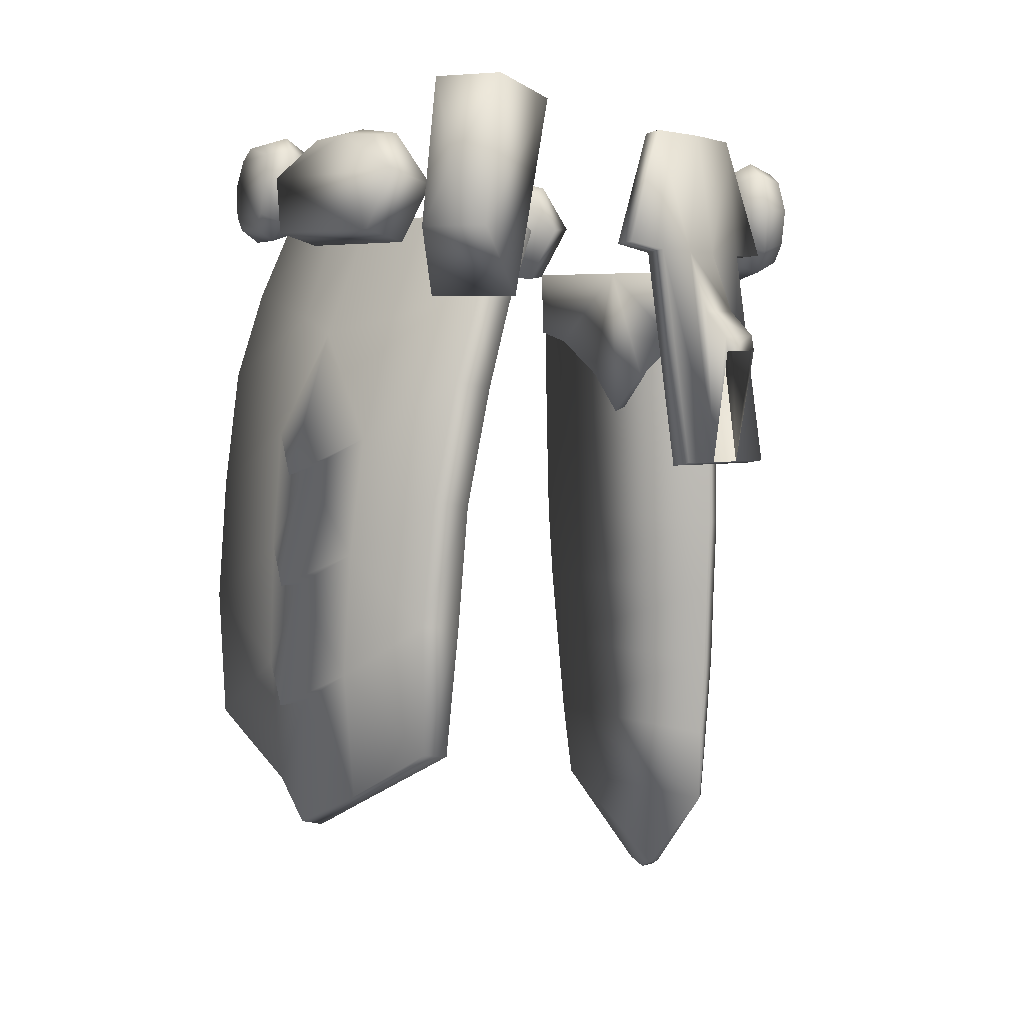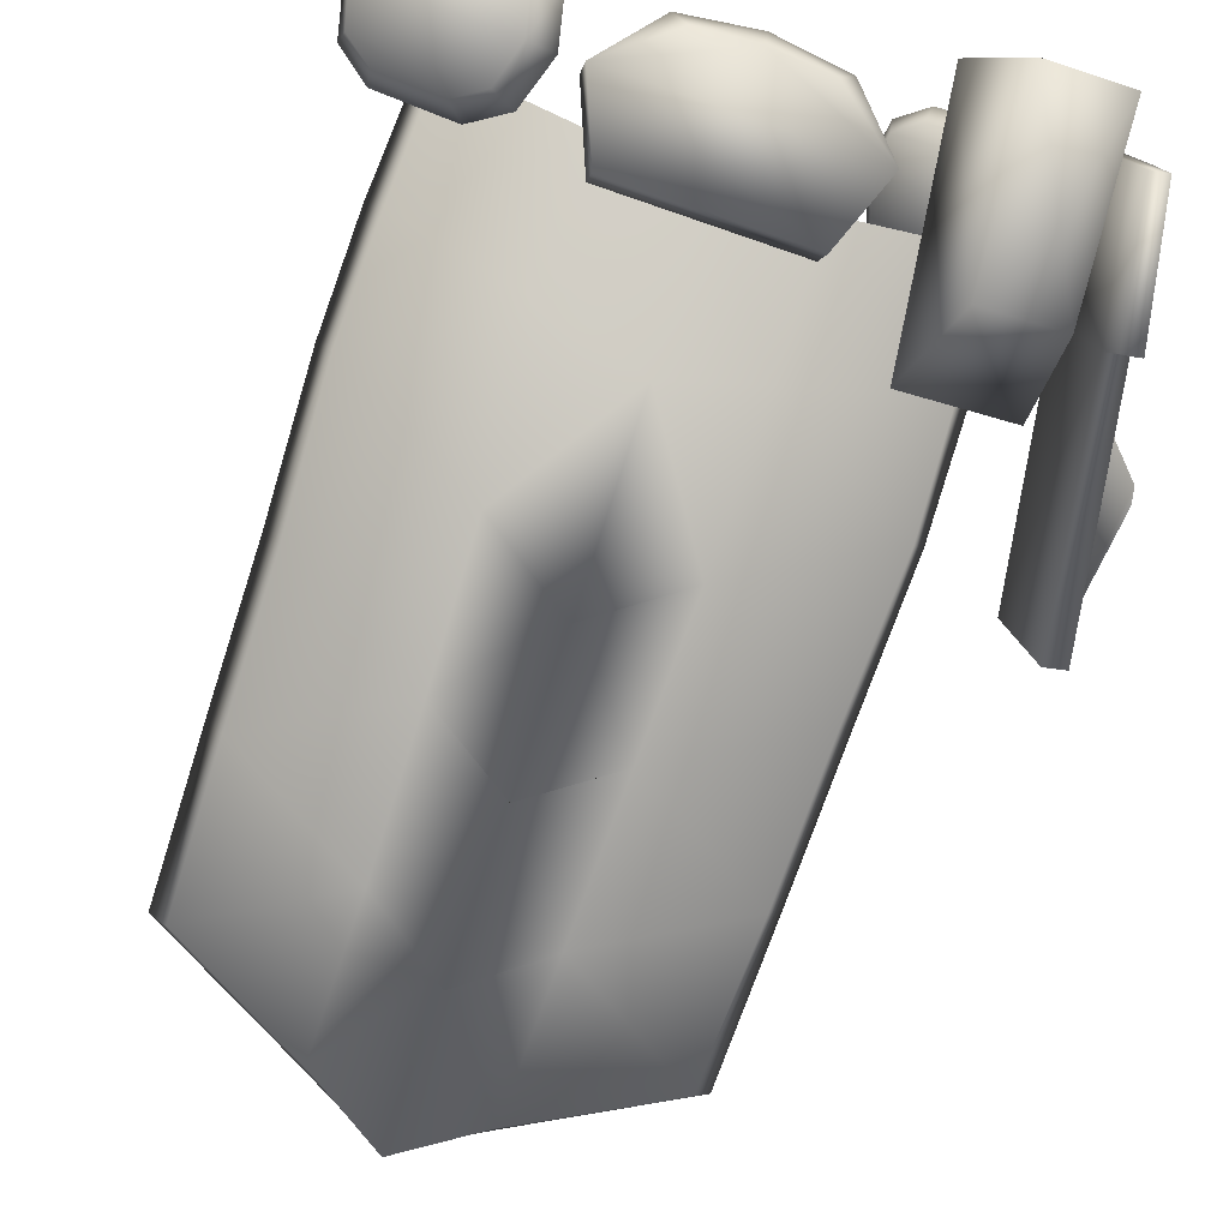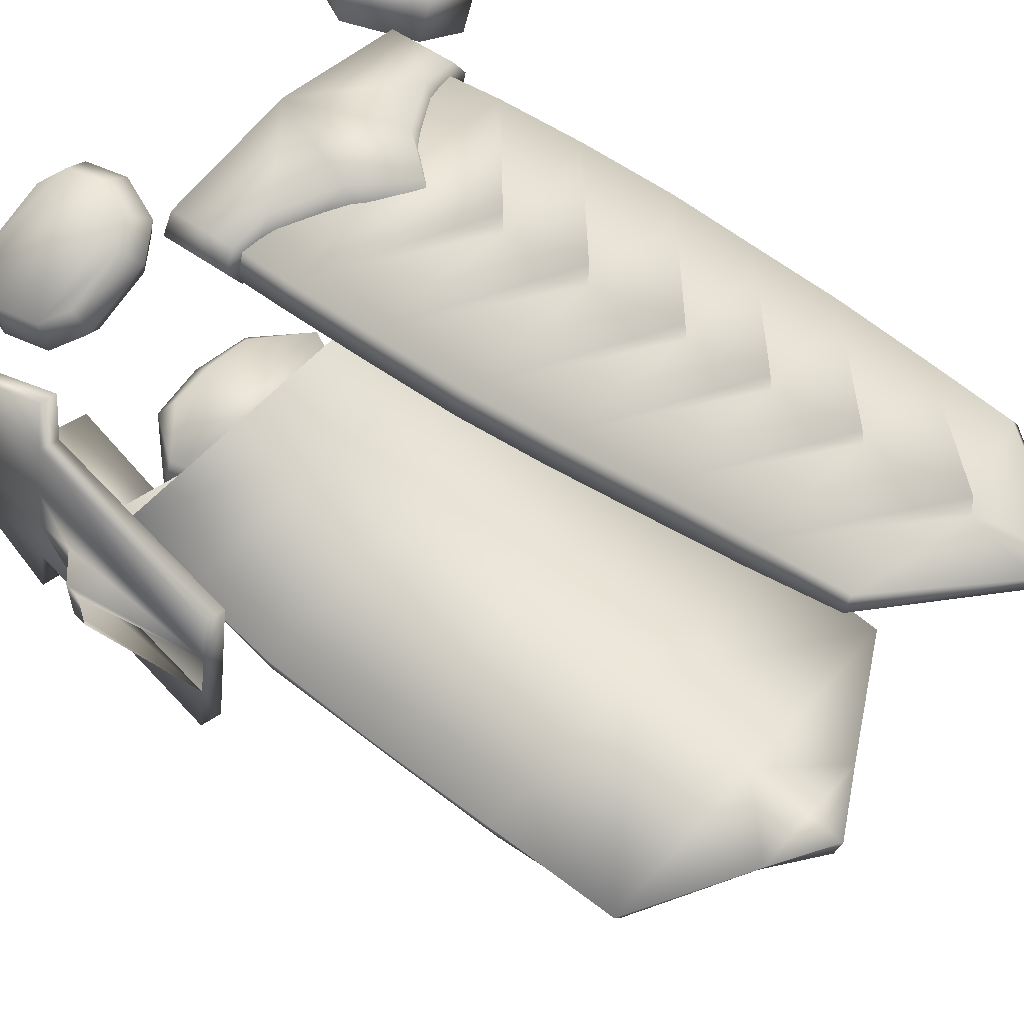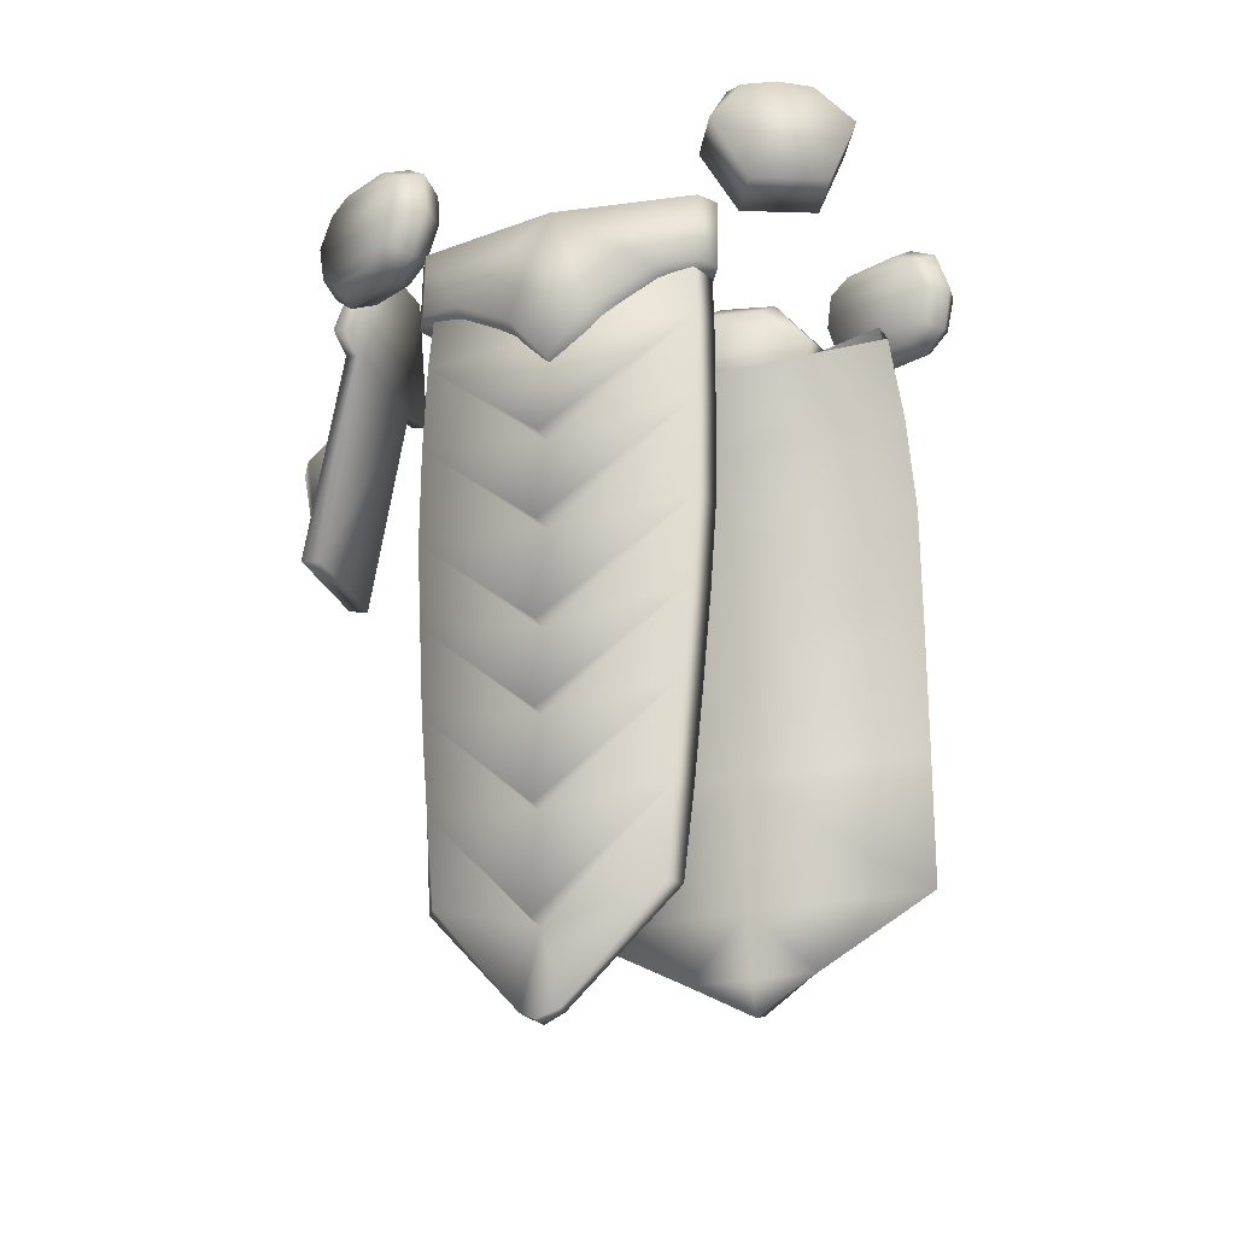
<metadata>
{"format":"obj","ext":"obj","renderer":"f3d","projection":"perspective","resolution":1024,"background":"white","views":[{"elev":5.0,"azim":-132.2,"up":"+Y"},{"elev":-75.8,"azim":161.0,"up":"+Z"},{"elev":52.6,"azim":-50.6,"up":"+Z"},{"elev":-24.1,"azim":22.3,"up":"+Y"}]}
</metadata>
<code>
o Predatorarmour.004
v -0.3837 0.5712 -0.06585
v -0.4062 0.5751 -0.06353
v -0.3794 0.5672 0.01677
v -0.4293 0.4127 -0.1415
v -0.4052 0.4098 -0.1443
v -0.1937 0.3358 -0.3135
v -0.3236 0.3357 -0.2676
v -0.2284 0.4342 -0.3602
v 0.19 0.2159 0.3157
v 0.00922 0.2219 0.3299
v 0.00922 0.06167 0.3802
v -0.1716 0.2159 0.3157
v 0.1845 0.3264 0.3082
v 0.2024 0.2159 0.2843
v 0.1968 0.3264 0.2768
v 0.1919 0.0988 0.3205
v 0.00922 0.06121 0.3492
v -0.1735 0.0988 0.3205
v 0.1836 -0.1467 0.326
v 0.196 -0.1467 0.2946
v 0.1909 -0.03315 0.3235
v 0.1868 -0.2657 0.2998
v 0.1744 -0.2657 0.3312
v 0.00922 -0.05589 0.3472
v 0.00922 -0.185 0.3787
v 0.00922 -0.1872 0.3549
v 0.00922 -0.2952 0.3782
v 0.00922 -0.2971 0.3563
v 0.00922 -0.4109 0.3787
v 0.00922 -0.414 0.3599
v 0.1635 -0.3898 0.3316
v 0.00922 -0.5456 0.3795
v 0.00922 -0.5473 0.3488
v 0.1531 -0.5054 0.3305
v 0.03337 -0.6426 0.3507
v 0.00922 -0.6553 0.3634
v -0.01493 -0.6426 0.3507
v -0.1346 -0.5054 0.3305
v -0.145 -0.3898 0.3316
v -0.156 -0.2657 0.3312
v -0.1652 -0.1467 0.326
v -0.1725 -0.03315 0.3235
v 0.00922 -0.05658 0.3805
v -0.1775 -0.1467 0.2946
v -0.1661 0.3264 0.3082
v -0.1839 0.2159 0.2843
v 0.151 0.5012 -0.2643
v 0.00922 0.5629 -0.2516
v -0.1326 0.5012 -0.2643
v 0.07676 0.5599 -0.2559
v -0.4959 0.2574 -0.01034
v -0.4921 0.2775 -0.01049
v -0.4759 0.09558 -0.01634
v -0.4574 0.3138 -0.01285
v -0.4244 0.4023 -0.01459
v -0.4018 0.3985 -0.07901
v 0.1167 0.4552 -0.2486
v 0.1142 0.3042 -0.3089
v 0.00922 0.4462 -0.2723
v 0.00922 0.2804 -0.3474
v -0.09578 0.3042 -0.3089
v -0.0983 0.4552 -0.2486
v -0.25 0.04135 -0.3576
v -0.09323 0.1268 -0.362
v -0.0873 -0.04513 -0.3827
v -0.2603 0.2126 -0.3245
v -0.2707 0.4307 -0.1881
v -0.2571 0.3403 -0.2784
v -0.2765 0.3272 -0.2362
v -0.2512 0.4679 -0.2154
v -0.2457 -0.1366 -0.376
v -0.08304 -0.2249 -0.3927
v -0.24 -0.3245 -0.3706
v 0.2584 -0.3245 -0.3706
v 0.1005 -0.4098 -0.3749
v 0.1015 -0.2249 -0.3927
v 0.00922 -0.2743 -0.3989
v 0.00922 -0.4584 -0.4036
v -0.08207 -0.4098 -0.3749
v 0.00922 -0.0953 -0.4069
v 0.00922 -0.09446 -0.4391
v 0.00922 -0.2755 -0.4422
v 0.1057 -0.04513 -0.3827
v 0.00922 0.07747 -0.3901
v 0.2684 0.04135 -0.3576
v 0.1117 0.1268 -0.362
v 0.2642 -0.1366 -0.376
v 0.2787 0.2126 -0.3245
v 0.2755 0.3403 -0.2784
v 0.2959 0.2033 -0.276
v 0.2696 0.4679 -0.2154
v 0.1961 0.2808 0.2715
v 0.2127 0.3819 0.2939
v 0.2127 0.2859 0.2974
v 0.1961 0.3826 0.3198
v 0.1961 0.2896 0.3232
v 0.141 0.2843 0.338
v 0.00922 0.3834 0.3506
v 0.06493 0.2413 0.3484
v -0.2837 0.5283 0.2225
v -0.2103 0.5193 0.2655
v -0.3146 0.5129 0.2042
v -0.1827 0.4967 0.2814
v -0.3315 0.4675 0.1971
v -0.3461 0.528 0.2262
v -0.3669 0.4722 0.2175
v -0.3586 0.4094 0.226
v -0.3256 0.4165 0.2056
v -0.1768 0.4485 0.2876
v -0.1961 0.4006 0.2813
v -0.2985 0.3899 0.2242
v -0.2298 0.3814 0.2643
v -0.3245 0.3766 0.2476
v 0.3242 0.448 -0.282
v 0.2523 0.4482 -0.3086
v 0.3554 0.47 -0.2684
v 0.2199 0.4703 -0.3185
v 0.3679 0.518 -0.2614
v 0.3603 0.4554 -0.234
v 0.3738 0.5136 -0.2203
v 0.353 0.5623 -0.2574
v 0.206 0.5183 -0.3212
v 0.1869 0.5689 -0.2813
v 0.1748 0.514 -0.2939
v 0.2149 0.5626 -0.3085
v 0.3211 0.5803 -0.2653
v 0.2443 0.5805 -0.2937
v 0.3179 0.5909 -0.2295
v 0.2235 0.5911 -0.2644
v 0.2985 0.5712 -0.2042
v 0.2217 0.5714 -0.2326
v 0.3296 0.5529 -0.1942
v 0.1915 0.5532 -0.2452
v 0.3436 0.5082 -0.1957
v 0.3566 0.5686 -0.2185
v 0.3332 0.4611 -0.2083
v 0.1817 0.5085 -0.2555
v 0.1977 0.4614 -0.2585
v 0.1937 0.4558 -0.2956
v 0.3028 0.4394 -0.224
v 0.2309 0.4396 -0.2506
v 0.3225 0.4286 -0.252
v 0.2341 0.4288 -0.2847
v -0.318 0.5318 0.282
v -0.3074 0.5469 0.2475
v -0.3501 0.5165 0.2657
v -0.2447 0.5228 0.3249
v -0.2172 0.5358 0.3002
v -0.2182 0.5002 0.3428
v -0.184 0.5081 0.321
v -0.331 0.3932 0.2805
v -0.2623 0.3847 0.3207
v -0.3593 0.4199 0.264
v -0.2299 0.404 0.3397
v -0.3684 0.4712 0.261
v -0.2137 0.4522 0.3515
v -0.1994 0.3898 0.3191
v -0.1768 0.4489 0.3287
v -0.2401 0.3662 0.297
v 0.2993 0.5338 0.3044
v 0.2803 0.5508 0.2747
v 0.2579 0.5265 0.3255
v 0.2316 0.5358 0.3047
v 0.2267 0.4654 0.3571
v 0.2343 0.3758 0.2757
v 0.1883 0.4603 0.2923
v 0.2269 0.5223 0.2729
v 0.2648 0.5292 0.246
v 0.3069 0.5283 0.2251
v 0.3311 0.5432 0.2453
v 0.00922 0.5905 -0.2793
v -0.05831 0.5758 -0.315
v -0.07571 0.5795 -0.2823
v 0.09416 0.5795 -0.2823
v 0.07676 0.5758 -0.315
v 0.151 0.5208 -0.3372
v -0.05831 0.5599 -0.2559
v 0.2833 -0.1416 -0.3253
v 0.2875 0.03387 -0.3106
v 0.00922 0.03387 -0.3106
v 0.00922 0.2033 -0.276
v 0.295 0.3272 -0.2362
v 0.00922 0.3272 -0.2362
v 0.2891 0.4307 -0.1881
v 0.00922 0.4307 -0.1881
v 0.00922 -0.1416 -0.3253
v 0.00922 -0.4178 -0.3571
v 0.1039 -0.4178 -0.3571
v 0.00922 -0.3269 -0.3436
v 0.00922 -0.4687 -0.3672
v -0.08549 -0.4178 -0.3571
v -0.2649 -0.1416 -0.3253
v -0.269 0.03387 -0.3106
v -0.2774 0.2033 -0.276
v 0.1654 -0.5054 0.3132
v -0.147 -0.5054 0.3132
v 0.1758 -0.3898 0.3043
v -0.1574 -0.3898 0.3043
v -0.1683 -0.2657 0.2998
v 0.2032 -0.03315 0.2921
v -0.1848 -0.03315 0.2921
v 0.2042 0.0988 0.289
v -0.1858 0.0988 0.289
v -0.3634 0.5633 0.09961
v -0.3869 0.5675 0.1031
v -0.3915 0.4002 0.1722
v -0.3671 0.3979 0.1685
v -0.4065 0.5713 0.01949
v 0.00922 0.07058 -0.4228
v -0.3007 0.6198 -0.1844
v -0.1598 0.62 -0.2342
v -0.3133 0.6481 -0.2863
v -0.214 0.6482 -0.3214
v -0.3261 0.4341 -0.3257
v 0.03342 -0.6426 0.3343
v 0.00922 -0.6553 0.3371
v -0.01498 -0.6426 0.3343
v -0.1784 0.3264 0.2768
v -0.1326 0.5208 -0.3372
v -0.09762 0.4352 -0.3568
v 0.1161 0.4352 -0.3568
v 0.00922 0.5806 -0.3172
v 0.1161 0.4173 -0.2903
v -0.09762 0.4173 -0.2903
v -0.4176 0.4008 0.04134
v -0.4691 0.0941 0.03959
v -0.4068 0.3976 0.1065
v -0.4611 0.09239 0.1051
v -0.4289 0.4033 -0.07555
v -0.4834 0.09716 -0.07694
v -0.4546 0.3139 0.04231
v -0.4934 0.2793 0.04392
v -0.4973 0.2574 0.04464
v 0.3871 0.4774 0.2613
v 0.3569 0.3871 0.2825
v 0.2693 0.3805 0.3348
v 0.338 0.5325 0.2777
v 0.3488 0.4723 0.1965
v 0.322 0.3824 0.2233
v -0.4562 0.09237 -0.08039
v -0.4339 0.08757 0.1017
v -0.3797 0.3927 0.1031
v -0.2789 0.5206 -0.3474
v -0.2591 -0.3269 -0.3436
v 0.2776 -0.3269 -0.3436
v 0.1961 0.3813 0.268
v 0.00922 0.381 0.2566
v -0.1776 0.3826 0.3198
v -0.1776 0.3813 0.268
v -0.1942 0.3819 0.2939
v 0.141 0.2657 0.2698
v 0.06493 0.2109 0.2698
v 0.00922 0.148 0.2665
v -0.04649 0.2109 0.2698
v -0.1226 0.2657 0.2698
v -0.1776 0.2808 0.2715
v 0.00922 0.1741 0.3571
v -0.04649 0.2413 0.3484
v -0.1226 0.2843 0.338
v -0.1776 0.2896 0.3232
v -0.1942 0.2859 0.2974
f 1 2 3
f 2 1 4
f 1 5 4
f 6 7 8
f 9 10 11
f 12 11 10
f 10 9 13
f 14 13 9
f 13 14 15
f 16 9 17
f 11 17 9
f 12 17 11
f 17 12 18
f 19 20 21
f 20 19 22
f 23 22 19
f 16 24 21
f 25 21 24
f 26 21 25
f 21 26 19
f 27 19 26
f 28 19 27
f 19 28 23
f 29 23 28
f 30 23 29
f 23 30 31
f 32 31 30
f 33 31 32
f 31 33 34
f 34 33 35
f 36 35 33
f 33 37 36
f 37 33 38
f 38 33 39
f 32 39 33
f 30 39 32
f 39 30 40
f 29 40 30
f 28 40 29
f 40 28 41
f 27 41 28
f 26 41 27
f 41 26 42
f 25 42 26
f 24 42 25
f 42 24 18
f 18 24 43
f 16 43 24
f 42 44 41
f 12 45 46
f 45 12 10
f 16 17 43
f 18 43 17
f 47 48 49
f 48 47 50
f 51 52 53
f 54 53 52
f 53 54 55
f 56 4 5
f 57 58 59
f 60 59 58
f 61 59 60
f 59 61 62
f 63 64 65
f 64 63 66
f 67 68 69
f 70 68 67
f 62 68 70
f 61 68 62
f 68 61 66
f 66 61 64
f 60 64 61
f 65 71 63
f 72 71 65
f 71 72 73
f 74 75 76
f 76 75 77
f 78 77 75
f 79 77 78
f 77 79 72
f 72 79 73
f 80 65 81
f 65 80 72
f 82 72 80
f 72 82 77
f 77 82 76
f 80 76 82
f 76 80 83
f 81 83 80
f 83 81 84
f 85 83 86
f 87 83 85
f 83 87 76
f 76 87 74
f 86 88 85
f 88 86 58
f 58 86 60
f 89 90 88
f 91 89 57
f 57 89 58
f 88 58 89
f 92 93 94
f 95 94 93
f 94 95 96
f 96 95 97
f 98 97 95
f 97 98 99
f 100 101 102
f 103 102 101
f 104 102 103
f 102 104 105
f 105 104 106
f 106 104 107
f 107 104 108
f 108 104 109
f 103 109 104
f 109 110 108
f 108 110 111
f 112 111 110
f 107 108 113
f 111 113 108
f 112 113 111
f 114 115 116
f 117 116 115
f 118 116 117
f 116 118 119
f 119 118 120
f 121 118 122
f 117 122 118
f 123 122 124
f 125 122 123
f 122 125 121
f 121 125 126
f 127 126 125
f 126 128 121
f 127 128 126
f 128 127 129
f 125 129 127
f 129 125 123
f 130 131 132
f 133 132 131
f 134 132 133
f 132 134 135
f 136 134 137
f 133 137 134
f 138 137 139
f 137 138 136
f 136 138 140
f 141 140 138
f 140 142 136
f 141 142 140
f 142 141 143
f 138 143 141
f 143 138 139
f 144 145 146
f 147 145 144
f 145 147 148
f 149 148 147
f 148 149 150
f 151 152 153
f 154 153 152
f 155 153 154
f 146 155 156
f 154 156 155
f 157 156 154
f 158 156 157
f 150 156 158
f 149 156 150
f 156 149 146
f 146 149 144
f 147 144 149
f 157 154 159
f 152 159 154
f 151 159 152
f 160 161 162
f 163 162 161
f 162 163 164
f 165 164 166
f 163 166 164
f 166 163 167
f 161 167 163
f 167 161 168
f 168 161 169
f 170 169 161
f 171 172 173
f 174 175 171
f 175 174 176
f 173 177 171
f 178 179 180
f 180 179 181
f 181 182 183
f 184 183 182
f 185 183 184
f 186 178 180
f 187 188 189
f 188 187 190
f 190 187 191
f 189 191 187
f 180 192 186
f 192 180 193
f 181 193 180
f 193 181 194
f 183 194 181
f 195 196 197
f 198 197 196
f 199 197 198
f 200 201 202
f 203 202 201
f 204 205 206
f 207 204 206
f 208 3 2
f 205 3 208
f 3 205 204
f 84 64 209
f 209 86 84
f 210 211 212
f 213 212 211
f 7 210 214
f 212 214 210
f 214 8 7
f 211 210 6
f 7 6 210
f 14 9 202
f 16 202 9
f 202 16 200
f 21 200 16
f 200 21 20
f 22 23 197
f 31 197 23
f 197 31 195
f 34 195 31
f 35 195 34
f 195 35 215
f 216 215 35
f 35 36 216
f 216 36 37
f 216 37 217
f 217 37 196
f 38 196 37
f 39 196 38
f 196 39 198
f 40 198 39
f 198 40 199
f 41 199 40
f 199 41 44
f 44 42 201
f 18 201 42
f 201 18 203
f 12 203 18
f 203 12 46
f 218 46 45
f 6 8 211
f 213 211 8
f 219 176 220
f 221 220 176
f 175 176 222
f 219 222 176
f 222 219 172
f 47 49 223
f 224 223 49
f 177 49 48
f 225 226 227
f 228 227 226
f 4 229 2
f 55 2 229
f 2 55 208
f 225 208 55
f 208 225 205
f 227 205 225
f 205 227 206
f 55 229 53
f 230 53 229
f 225 55 231
f 54 231 55
f 231 54 232
f 52 232 54
f 51 232 52
f 232 51 233
f 234 164 235
f 236 235 164
f 162 164 160
f 234 160 164
f 160 234 237
f 166 238 165
f 239 165 238
f 169 238 168
f 166 168 238
f 168 166 167
f 225 231 226
f 232 226 231
f 226 232 233
f 240 56 241
f 242 241 56
f 228 226 241
f 241 226 240
f 53 240 226
f 240 53 230
f 5 1 56
f 3 56 1
f 56 3 242
f 204 242 3
f 242 204 207
f 230 229 240
f 240 229 56
f 4 56 229
f 207 206 242
f 227 242 206
f 228 242 227
f 242 228 241
f 212 213 243
f 8 243 213
f 214 243 8
f 243 214 212
f 84 65 64
f 193 66 63
f 194 66 193
f 66 194 68
f 69 68 194
f 64 60 209
f 191 244 73
f 192 73 244
f 73 192 71
f 193 71 192
f 63 71 193
f 178 245 74
f 188 74 245
f 75 74 188
f 73 79 191
f 191 79 190
f 78 190 79
f 75 190 78
f 190 75 188
f 84 81 65
f 84 86 83
f 74 87 178
f 178 87 179
f 85 179 87
f 179 85 88
f 209 60 86
f 179 88 90
f 90 89 182
f 182 89 184
f 184 89 91
f 93 246 95
f 247 95 246
f 95 247 98
f 98 247 248
f 249 248 247
f 248 249 250
f 251 252 247
f 253 247 252
f 254 247 253
f 255 247 254
f 247 255 249
f 256 249 255
f 246 251 247
f 251 246 92
f 93 92 246
f 99 98 257
f 257 98 258
f 258 98 259
f 248 259 98
f 259 248 260
f 260 248 261
f 250 261 248
f 261 250 256
f 249 256 250
f 94 96 92
f 97 92 96
f 92 97 251
f 99 251 97
f 251 99 252
f 257 252 99
f 252 257 253
f 253 257 254
f 258 254 257
f 254 258 255
f 259 255 258
f 255 259 256
f 260 256 259
f 256 260 261
f 150 103 148
f 101 148 103
f 100 148 101
f 148 100 145
f 102 145 100
f 145 102 105
f 150 109 103
f 158 109 150
f 157 109 158
f 110 109 157
f 113 112 159
f 110 159 112
f 159 110 157
f 139 117 143
f 115 143 117
f 114 143 115
f 143 114 142
f 116 142 114
f 142 116 119
f 120 118 135
f 135 118 121
f 139 122 117
f 124 122 139
f 135 121 128
f 123 133 129
f 131 129 133
f 130 129 131
f 129 130 128
f 132 128 130
f 128 132 135
f 135 134 120
f 120 134 119
f 119 134 136
f 123 137 133
f 124 137 123
f 139 137 124
f 119 136 142
f 105 146 145
f 153 155 107
f 107 155 106
f 106 155 105
f 105 155 146
f 159 151 113
f 153 113 151
f 113 153 107
f 234 170 237
f 161 237 170
f 237 161 160
f 236 164 165
f 169 170 238
f 234 238 170
f 238 234 239
f 235 239 234
f 236 239 235
f 239 236 165
f 219 173 172
f 172 171 222
f 222 171 175
f 221 176 223
f 223 176 47
f 174 47 176
f 47 174 50
f 171 50 174
f 50 171 48
f 48 171 177
f 177 173 49
f 219 49 173
f 49 219 224
f 220 224 219
f 221 224 220
f 224 221 223
f 90 181 179
f 182 181 90
f 183 185 67
f 178 186 245
f 189 245 186
f 245 189 188
f 191 189 244
f 186 244 189
f 244 186 192
f 194 183 69
f 67 69 183
f 216 217 215
f 215 217 195
f 196 195 217
f 197 199 22
f 44 22 199
f 22 44 20
f 201 20 44
f 20 201 200
f 46 202 203
f 202 46 14
f 218 14 46
f 14 218 15

</code>
